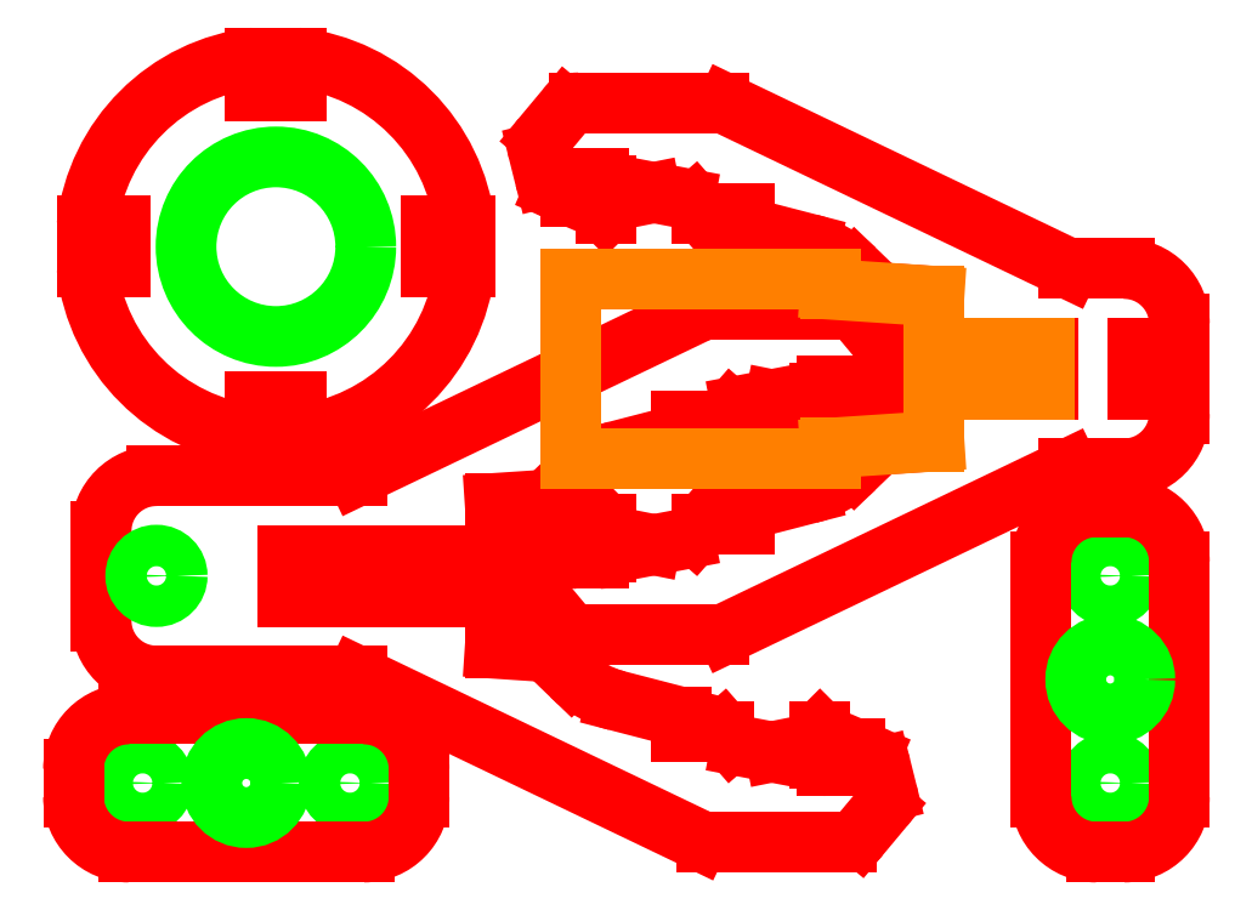
<metadata>
{"format":"dxf","ext":"dxf","renderer":"ezdxf+matplotlib","layout":"modelspace","background":"white","min_lineweight":24,"dpi":150}
</metadata>
<code>
0
SECTION
2
ENTITIES
0
INSERT
8
int
2
pince2
10
35
20
40
30
0
0
INSERT
8
ext
2
pinc3
10
150
20
70
30
0
41
1
42
-1
43
1
50
180
0
INSERT
8
ext
2
rond_centre
10
29.28
20
87.66
30
0
0
INSERT
8
ext
2
raccord
10
50
20
10
30
0
50
90
0
INSERT
8
constr
2
raccord
10
150
20
0
30
0
0
INSERT
8
constr
2
douille
10
140.5
20
70
30
0
0
ENDSEC
0
EOF

</code>
